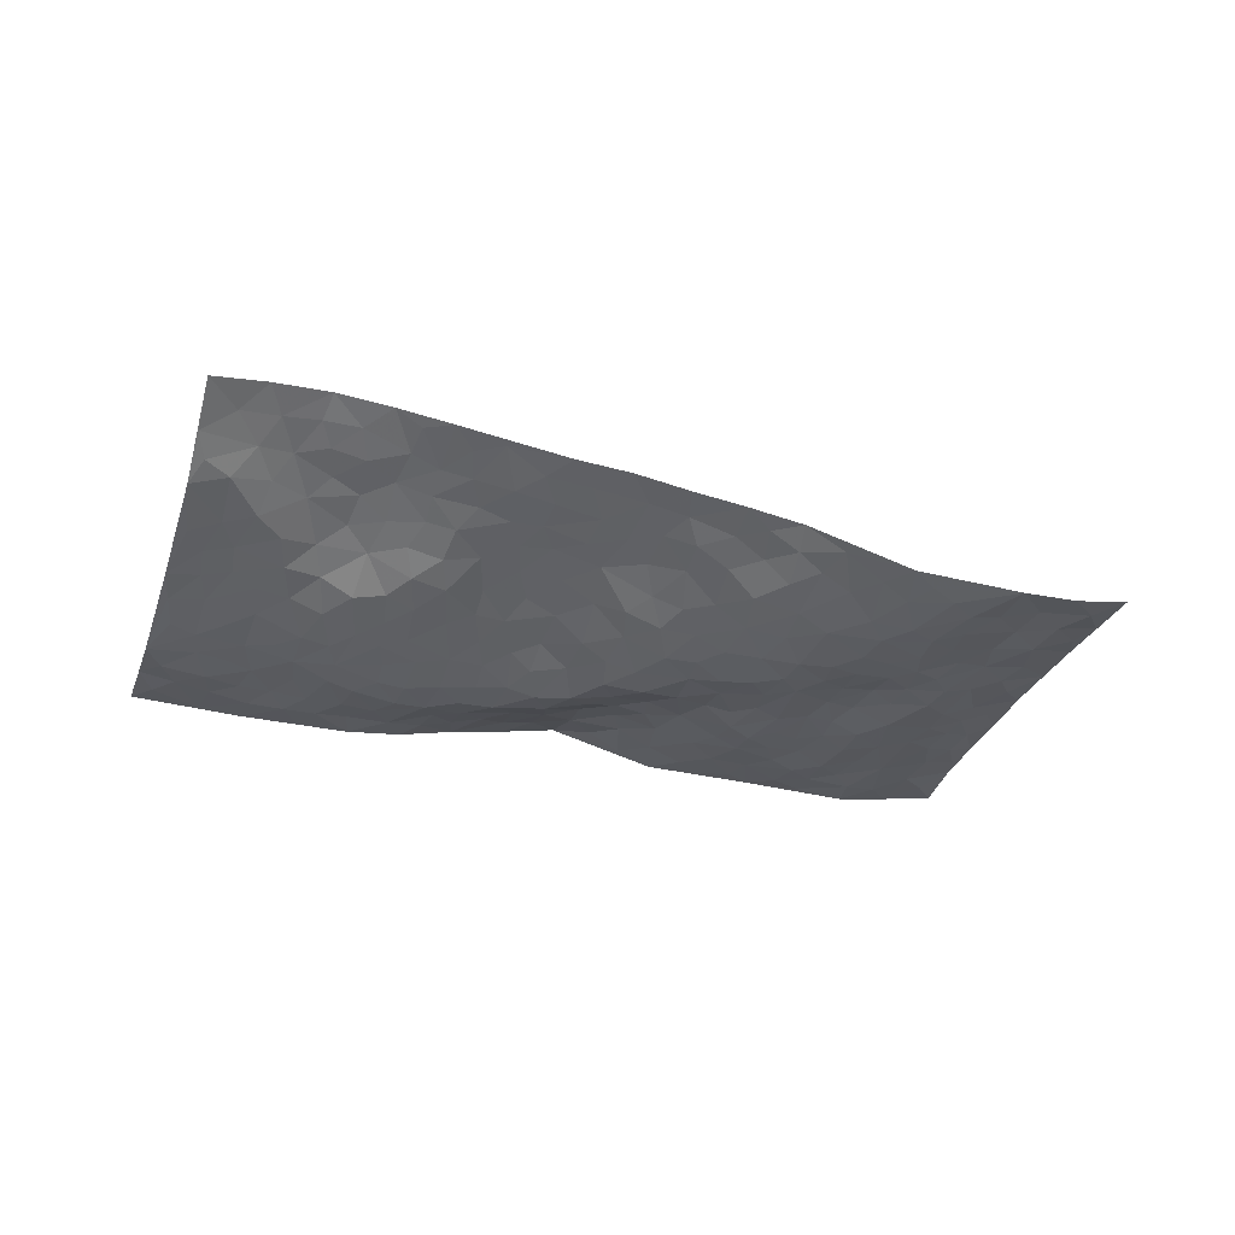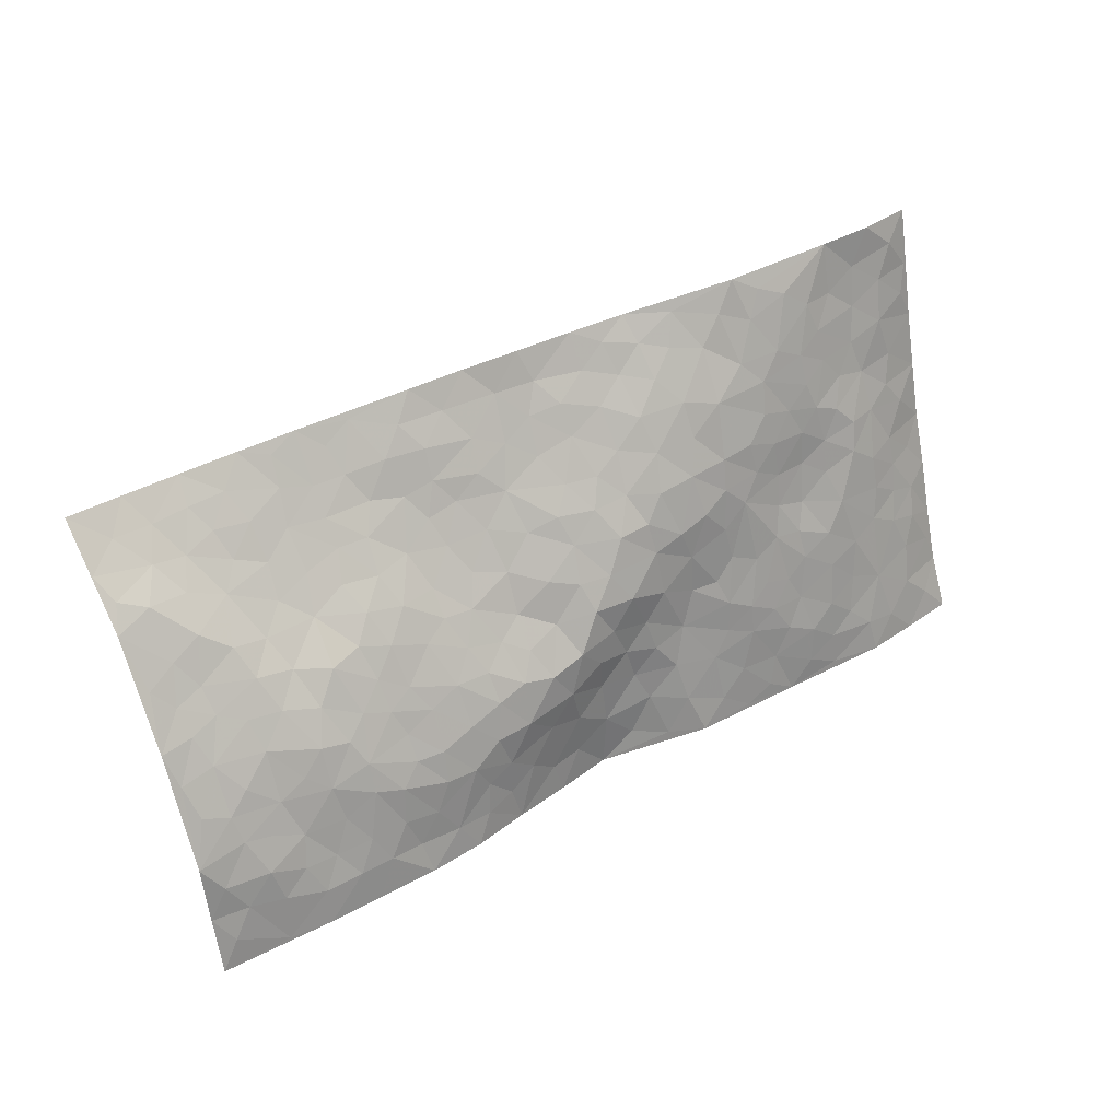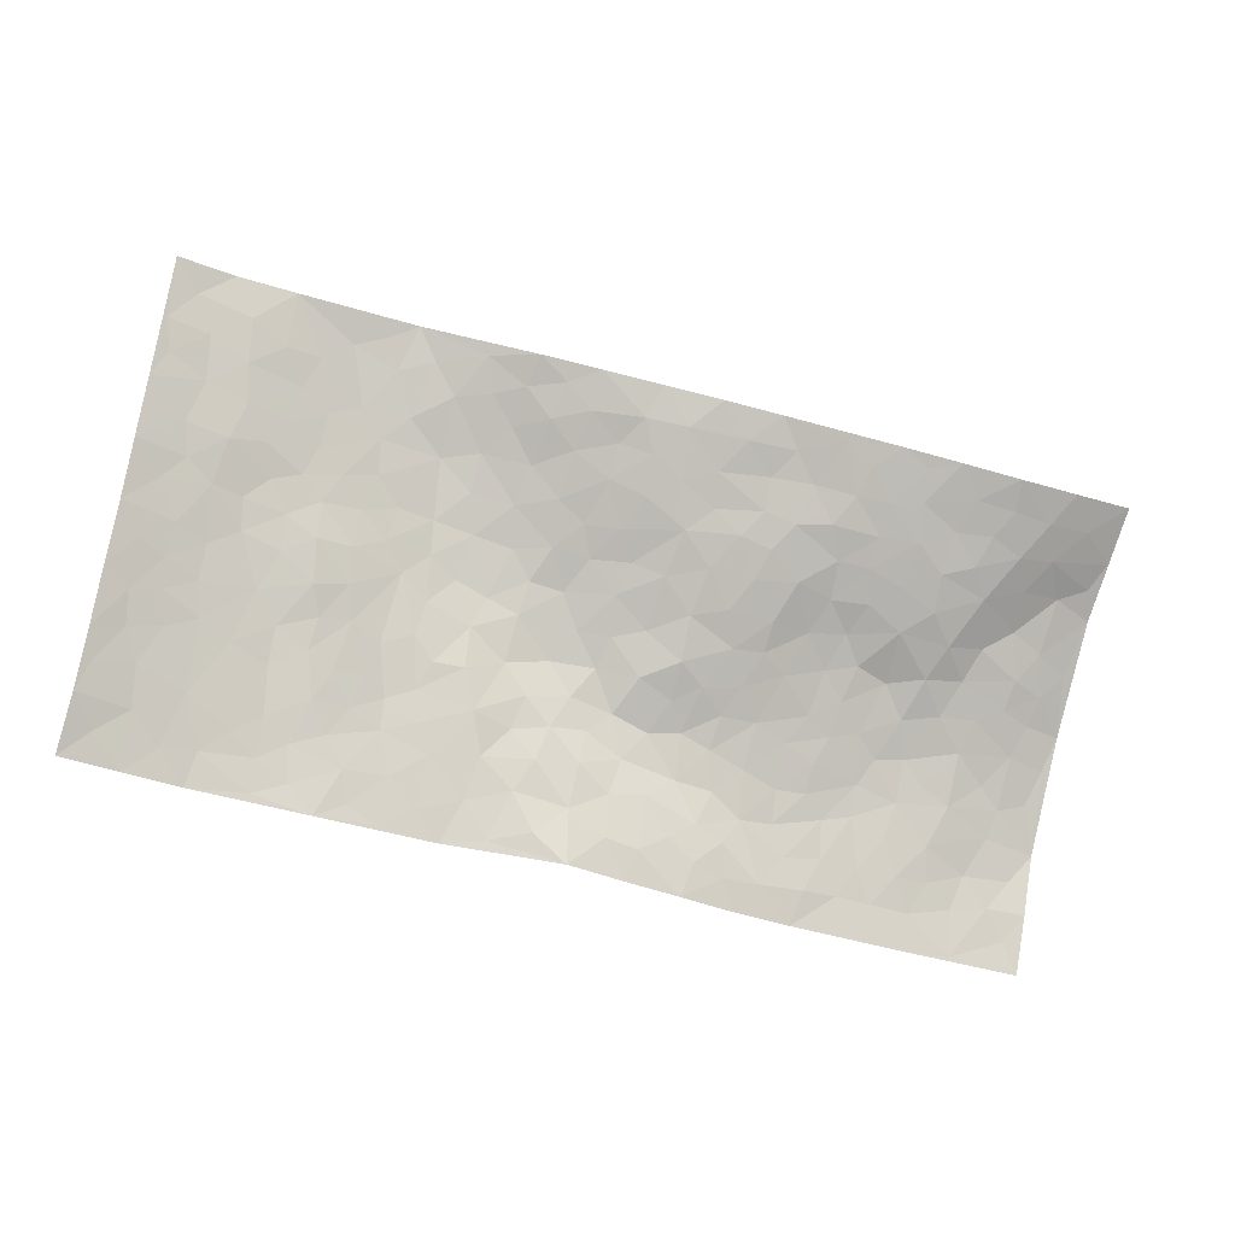
<metadata>
{"format":"obj","ext":"obj","renderer":"f3d","projection":"perspective","resolution":1024,"background":"white","views":[{"elev":-30.4,"azim":151.0,"up":"+Z"},{"elev":20.1,"azim":147.0,"up":"+Y"},{"elev":-10.9,"azim":-16.1,"up":"+Y"}]}
</metadata>
<code>
v -0.8723 0.1904 0.03035
v -0.6833 1.168 0.03539
v 1.059 -0.1825 -0.01139
v 1.238 0.755 0.2078
v -0.6195 0.5396 0.002262
v -0.7741 0.678 0.0521
v -0.6851 0.5166 0.01589
v 0.09313 0.01263 0.05825
v -0.8214 0.4336 0.04662
v -0.7513 0.5091 0.03051
v -0.6329 0.1439 -0.009095
v -0.8455 0.3114 0.04366
v -0.5539 0.4254 -0.01077
v -0.7528 0.167 0.009084
v -0.6825 0.4457 0.008766
v -0.3905 0.09778 -0.00167
v -0.8138 0.3688 0.03806
v -0.165 0.2235 -0.005458
v -0.6133 0.4665 -0.001554
v -0.736 0.2847 0.009717
v -0.8061 0.2409 0.02214
v -0.6814 0.217 -0.002839
v -0.5477 0.2551 -0.01107
v -0.6086 0.2138 -0.01101
v -0.7302 0.3722 0.01388
v -0.7532 0.4406 0.02365
v -0.6339 0.3229 -0.004617
v -0.5514 0.3402 -0.01035
v -0.6665 0.6458 0.02028
v -0.7982 0.5559 0.04774
v -0.443 1.122 0.01147
v -0.3952 0.3229 -0.01472
v 0.3762 0.1064 -0.01289
v -0.7287 0.9232 0.04689
v -0.196 0.4589 -0.0157
v -0.5361 0.89 0.01718
v -0.5379 0.9702 0.02107
v -0.3978 0.5472 -0.003401
v -0.3855 0.7115 -0.009306
v -0.2009 1.073 0.02002
v -0.7184 0.8577 0.04302
v -0.4543 0.6808 -0.004516
v -0.1494 0.8166 -0.01381
v -0.3573 0.3743 -0.016
v -0.3185 0.3111 -0.01835
v -0.3654 0.2559 -0.01587
v -0.2299 0.7129 -0.02443
v -0.1639 0.6219 -0.02781
v 0.3379 0.4254 0.02097
v -0.195 0.2838 -0.01085
v 0.000426 0.6412 -0.01542
v -0.1588 0.6917 -0.02636
v -0.1935 0.1174 -0.003012
v -0.3924 0.8196 -0.00948
v -0.2602 0.2685 -0.01689
v -0.6497 0.7743 0.02304
v 0.1195 0.3518 -0.01866
v 0.2097 0.3224 -0.03291
v 0.4656 0.3813 0.01128
v 0.1031 0.5612 -0.01828
v 0.0345 0.579 -0.01929
v 0.2943 0.5904 0.04897
v -0.4669 0.4632 -0.01809
v -0.5384 0.7089 -0.002383
v -0.6912 0.9776 0.03624
v -0.4354 0.2355 -0.01804
v -0.2667 0.08495 -0.0008758
v -0.6045 0.6117 0.00201
v -0.4843 0.2889 -0.01837
v -0.5102 0.1373 -0.006941
v -0.1467 0.05184 0.001738
v -0.4983 0.2061 -0.01327
v -0.4367 0.1585 -0.01077
v -0.3255 0.1215 -0.004662
v -0.3326 0.1906 -0.008832
v -0.6559 0.8447 0.02727
v -0.6984 1.044 0.03887
v -0.539 0.643 -0.006734
v 0.2685 0.96 0.1314
v -0.5707 0.8176 0.01824
v -0.4026 0.4188 -0.01621
v -0.3261 0.5527 -0.009961
v 0.2035 0.5559 0.009926
v 0.1344 0.4849 -0.0252
v 0.1742 0.4126 -0.03173
v -0.005801 0.1561 0.02106
v -0.3427 0.7688 -0.01261
v -0.7023 0.7278 0.03056
v -0.4986 0.8201 0.007548
v -0.2943 0.3795 -0.01847
v -0.4802 0.3852 -0.019
v -0.2721 0.7739 -0.01842
v 0.01328 0.5112 -0.02199
v -0.0845 0.4811 -0.01689
v -0.4237 0.7631 -0.008453
v 0.1041 0.1248 0.03059
v -0.2214 0.5827 -0.02432
v -0.1916 0.3513 -0.01612
v -0.04983 0.5425 -0.0263
v -0.01408 0.4125 -0.01446
v -0.7516 0.8006 0.04997
v -0.4859 0.7485 -0.003633
v -0.5998 0.726 0.01205
v -0.2436 0.18 -0.008567
v -0.3212 0.6253 -0.0101
v -0.505 0.5317 -0.01442
v 0.02527 0.3477 -0.004528
v -0.007833 0.2783 0.003176
v -0.3031 0.7016 -0.01693
v 0.3266 0.6791 0.08308
v 0.1296 0.2176 0.01069
v 0.07202 0.2873 0.002026
v 0.1495 0.2846 -0.01423
v -0.2627 0.4415 -0.01814
v -0.06655 0.2229 0.006839
v -0.461 0.6061 -0.004514
v -0.3848 0.4827 -0.01293
v -0.3193 0.4807 -0.01548
v -0.1122 0.5756 -0.02856
v -0.09723 0.3971 -0.004758
v -0.1702 0.5289 -0.022
v -0.08014 0.3137 0.003688
v 0.07932 0.4228 -0.03061
v -0.3937 0.6376 -0.001943
v 0.03911 0.2191 0.01803
v -0.09918 0.1369 0.004718
v -0.252 0.332 -0.02093
v -0.7362 0.6075 0.03699
v -0.6819 0.5801 0.01989
v 0.2571 0.3932 -0.003228
v 0.3391 0.1933 -0.02895
v 0.2671 0.4865 0.01038
v 0.2017 0.4739 -0.01082
v 0.3253 0.351 -0.008675
v 0.9632 0.3325 0.0281
v 0.3854 0.3783 0.008307
v 0.4107 0.2568 -0.02582
v 0.3498 0.5159 0.04196
v 0.3882 0.9327 0.1524
v -0.07937 0.666 -0.02019
v 0.6656 0.7558 0.1513
v 0.7504 0.8509 0.1987
v 0.02577 0.8036 0.028
v 0.1891 0.846 0.08608
v -0.1597 0.4068 -0.01058
v -0.2539 0.6456 -0.02074
v 0.02911 0.0747 0.03993
v -0.05795 0.05788 0.02048
v 0.2132 -0.01474 0.03608
v 0.2567 0.8246 0.1026
v 0.2023 0.6815 0.04565
v 0.543 0.113 -0.03358
v 0.4807 0.2195 -0.0268
v 0.7717 0.4006 0.02474
v 0.7086 0.4315 0.03253
v 0.5653 0.04656 -0.02721
v 0.6493 0.1247 -0.03598
v 0.566 0.2752 -0.01351
v 0.2314 0.618 0.03186
v 0.1507 0.6247 0.01076
v 0.08177 0.7391 0.03023
v 0.1346 0.6919 0.028
v 0.175 0.7772 0.06581
v 0.07608 0.646 0.003398
v 0.2495 0.7422 0.07982
v 0.5102 0.9079 0.1609
v 0.2366 0.8949 0.1154
v -0.01685 0.8772 0.03643
v 0.05356 0.8912 0.06845
v -0.07238 0.826 0.007719
v 0.02815 1.013 0.09496
v -0.001944 0.7262 0.00293
v -0.08916 0.7487 -0.00822
v 0.104 0.8314 0.0618
v 0.1479 0.9865 0.1149
v 0.4372 0.6722 0.09952
v 0.3799 0.6068 0.07331
v 0.5196 0.5096 0.0577
v 0.4417 0.4549 0.03337
v 0.471 0.5867 0.08014
v 0.6421 0.6305 0.1053
v 0.5632 0.5861 0.08637
v 0.5023 0.6464 0.1002
v 0.3218 0.8773 0.1319
v 0.3136 0.7746 0.1047
v 0.3857 0.7942 0.1189
v 0.4931 0.7884 0.1263
v 0.5484 0.6964 0.1178
v 0.4253 0.5276 0.05694
v -0.6127 1.021 0.02295
v -0.4262 0.934 0.001427
v -0.6178 0.9277 0.02029
v -0.564 1.145 0.01504
v -0.639 1.099 0.02327
v -0.5319 1.06 0.02146
v -0.4626 1.011 0.01415
v -0.3289 1.03 0.0006696
v -0.3934 0.9983 0.0003687
v -0.4447 0.8655 0.001187
v -0.3068 0.9088 -0.01011
v -0.3739 0.888 -0.007681
v -0.2415 0.9833 0.003331
v -0.1297 0.9346 0.02049
v -0.2635 1.048 0.009534
v -0.2122 0.8913 -0.005402
v -0.168 1.002 0.01982
v -0.07043 1.014 0.05757
v -0.2691 0.8467 -0.01402
v -0.05809 0.9401 0.04357
v 0.005243 0.9531 0.06792
v 0.3837 0.7228 0.09979
v 0.4843 0.721 0.1131
v 0.4417 0.8567 0.1431
v 0.6223 0.6989 0.1287
v 0.5805 0.777 0.1366
v 0.6414 0.8613 0.177
v 0.5426 0.8411 0.1481
v 0.6942 0.815 0.1759
v 0.5557 0.4068 0.02018
v 0.5072 0.4491 0.03384
v 0.6779 0.4928 0.05036
v 0.6364 0.5568 0.07453
v 0.5974 0.4922 0.04491
v 0.4736 0.1197 -0.02941
v 0.6278 0.2365 -0.01721
v 0.6396 0.4216 0.02198
v 0.5038 0.3133 -0.008678
v 0.132 0.9069 0.09322
v 0.0816 0.9614 0.09289
v 0.4313 0.07099 -0.01492
v 0.6973 -0.1012 -0.02146
v 0.3499 0.2889 -0.02697
v 0.4281 0.3238 -0.008374
v 0.7135 0.1332 -0.03165
v 0.9916 0.7932 0.23
v 1.105 0.06194 -0.02261
v 0.7202 0.6775 0.1369
v 0.889 0.3374 0.02283
v 0.7055 0.6184 0.1129
v 1.149 0.3032 0.02417
v 0.8065 0.1623 -0.02185
v 0.6795 0.3599 0.009943
v 0.9168 0.1573 -0.01066
v 0.7217 0.3003 -0.003237
v 0.5735 -0.09035 -0.02028
v 0.225 0.231 -0.01993
v 0.6036 -0.01953 -0.02085
v 0.2815 0.2873 -0.0326
v 0.551 0.183 -0.03068
v 1.004 0.09528 -0.02013
v 0.8091 0.3287 0.01064
v 0.6764 -0.02855 -0.02802
v 0.6121 0.3308 0.0002796
v 0.7596 0.2498 -0.01418
v 0.4158 0.1739 -0.02858
v 0.6132 0.1761 -0.0296
v 0.3666 0.02946 0.002291
v 0.4526 -0.06655 -0.008082
v 0.3335 -0.04096 0.01689
v 0.3106 0.07716 0.002808
v 0.1899 0.1578 0.007234
v 0.2686 0.1608 -0.007798
v 0.7231 0.02908 -0.02899
v 0.9359 0.2657 0.006956
v 0.871 0.07538 -0.01964
v 0.7485 -0.04386 -0.02799
v 0.8233 0.2509 -0.01167
v 0.863 0.1968 -0.01283
v 1.027 0.1525 -0.01203
v 0.9294 0.4074 0.04811
v 0.8014 0.012 -0.02226
v 0.873 0.00292 -0.02447
v 0.9889 0.2012 -0.00587
v 1.087 0.1649 -0.007629
v 1.047 0.26 0.01335
v 0.7239 0.1975 -0.0254
v 0.9215 -0.05081 -0.02594
v 0.4299 0.0005036 -0.008353
v 0.5087 -0.009647 -0.0172
v 0.1771 0.06975 0.03166
v 0.2463 0.04912 0.02253
v 1.192 0.5367 0.09786
v 0.8285 -0.0606 -0.02599
v 0.778 0.08806 -0.0233
v 1.118 0.2338 0.009045
v 1.08 0.3232 0.03158
v 0.9362 0.0927 -0.01911
v 0.6444 0.04497 -0.03041
v 0.8163 -0.1372 -0.0201
v 0.6598 0.2903 -0.007338
v 1.032 -0.1144 -0.01934
v 1.081 -0.06001 -0.01254
v 0.9546 0.01872 -0.0306
v 1.002 -0.04703 -0.0237
v 0.9122 -0.1474 -0.01741
v 1.053 0.008284 -0.02459
v 0.8487 0.4088 0.04856
v 0.8872 0.4717 0.08316
v 0.782 0.4956 0.08058
v 1.031 0.5087 0.08663
v 0.8509 0.6081 0.1382
v 1.149 0.4236 0.06204
v 0.9638 0.4717 0.07424
v 1.043 0.4118 0.06174
v 0.9481 0.5642 0.1268
v 1.023 0.3534 0.04052
v 1.1 0.382 0.05174
v 1.091 0.4666 0.07687
v 0.8457 0.5343 0.1086
v 0.7777 0.5797 0.1135
v 0.7146 0.5482 0.0867
v 1.087 0.6441 0.1591
v 0.9489 0.6836 0.1762
v 1.032 0.5839 0.1294
v 1.117 0.5764 0.1139
v 1.013 0.6461 0.1659
v 1.213 0.6463 0.153
v 0.9188 0.6239 0.1515
v 1.18 0.5959 0.1249
v 0.9886 0.7321 0.2013
v 1.115 0.7718 0.225
v 0.8701 0.8213 0.2175
v 1.067 0.7128 0.1968
v 1.154 0.7022 0.1878
v 0.9093 0.7519 0.1976
v 0.7998 0.7448 0.1764
v 0.7324 0.7414 0.1612
v 0.8054 0.8097 0.1982
v 0.7988 0.6681 0.1512
v 0.8718 0.6904 0.167
f 29 6 128
f 12 21 20
f 26 10 9
f 55 45 46
f 27 19 15
f 26 9 17
f 101 6 88
f 12 1 21
f 7 15 19
f 125 86 96
f 84 123 85
f 129 29 128
f 25 27 15
f 12 20 17
f 73 75 66
f 22 14 11
f 26 17 25
f 9 12 17
f 25 15 26
f 5 129 7
f 52 146 48
f 55 18 50
f 7 19 5
f 20 27 25
f 124 82 105
f 41 76 34
f 20 14 22
f 14 20 21
f 14 21 1
f 24 22 11
f 24 27 22
f 72 66 69
f 69 32 91
f 70 24 11
f 24 23 27
f 17 20 25
f 27 20 22
f 10 15 7
f 10 26 15
f 23 28 27
f 27 13 19
f 28 23 69
f 13 27 28
f 119 121 94
f 10 7 129
f 6 30 128
f 9 10 30
f 36 192 80
f 80 102 89
f 118 81 44
f 64 103 78
f 115 126 86
f 45 32 46
f 91 63 13
f 129 68 29
f 95 87 54
f 95 54 199
f 202 40 204
f 82 97 105
f 29 88 6
f 18 55 104
f 148 126 71
f 38 82 124
f 50 18 122
f 117 82 38
f 5 19 106
f 82 117 118
f 80 64 102
f 127 45 55
f 194 77 190
f 98 35 114
f 39 124 105
f 127 50 98
f 106 19 13
f 66 75 46
f 39 95 42
f 63 117 38
f 95 89 102
f 101 56 76
f 51 140 99
f 18 53 126
f 62 83 132
f 45 127 90
f 112 113 57
f 103 29 68
f 130 85 58
f 109 39 105
f 35 94 121
f 113 246 58
f 151 165 163
f 120 100 94
f 114 127 98
f 192 190 65
f 95 39 87
f 36 191 37
f 67 104 74
f 56 101 88
f 13 63 106
f 192 34 76
f 268 241 243
f 108 115 125
f 93 84 60
f 133 84 85
f 156 288 157
f 101 76 41
f 80 103 64
f 105 97 146
f 99 61 51
f 92 109 47
f 125 96 111
f 158 227 153
f 75 104 55
f 69 66 32
f 81 91 32
f 106 78 68
f 42 64 78
f 77 34 65
f 24 70 72
f 75 73 16
f 16 71 67
f 2 34 77
f 13 28 91
f 103 56 88
f 56 80 76
f 72 69 23
f 11 16 70
f 16 73 70
f 16 67 74
f 115 18 126
f 24 72 23
f 73 72 70
f 16 74 75
f 72 73 66
f 32 45 44
f 84 83 60
f 66 46 32
f 78 106 116
f 117 63 81
f 67 53 104
f 103 68 78
f 69 91 28
f 36 80 89
f 106 38 116
f 106 68 5
f 81 118 117
f 62 132 138
f 32 44 81
f 53 67 71
f 57 58 85
f 123 100 107
f 93 60 61
f 33 230 224
f 8 96 147
f 132 133 130
f 140 48 119
f 93 100 123
f 122 98 50
f 164 60 160
f 53 71 126
f 125 112 108
f 193 194 195
f 75 55 46
f 63 91 81
f 56 103 80
f 196 198 31
f 18 104 53
f 121 48 97
f 38 106 63
f 118 97 82
f 97 35 121
f 51 172 140
f 130 134 49
f 87 39 109
f 288 252 263
f 97 114 35
f 47 43 92
f 57 113 58
f 248 130 58
f 34 101 41
f 114 90 127
f 116 124 42
f 145 94 35
f 118 114 97
f 167 79 175
f 98 145 35
f 85 123 57
f 43 47 52
f 199 36 89
f 42 78 116
f 159 83 62
f 88 29 103
f 74 104 75
f 118 44 90
f 173 140 172
f 42 95 102
f 190 192 37
f 65 190 77
f 89 95 199
f 125 111 112
f 92 87 109
f 18 115 122
f 177 180 176
f 112 57 107
f 109 105 146
f 93 94 100
f 285 286 275
f 96 86 147
f 137 232 131
f 57 123 107
f 87 92 208
f 49 134 136
f 132 130 49
f 161 164 162
f 50 127 55
f 122 108 107
f 122 107 100
f 48 140 52
f 118 90 114
f 99 119 94
f 123 84 93
f 36 37 192
f 48 121 119
f 120 122 100
f 39 42 124
f 38 124 116
f 248 58 246
f 44 45 90
f 98 122 120
f 146 52 47
f 94 93 99
f 168 209 170
f 212 183 188
f 202 197 200
f 42 102 64
f 107 108 112
f 99 93 61
f 8 280 96
f 112 111 113
f 125 115 86
f 115 108 122
f 128 30 10
f 5 68 129
f 10 129 128
f 132 49 138
f 83 84 133
f 130 133 85
f 83 133 132
f 248 134 130
f 156 152 224
f 151 110 165
f 212 186 211
f 153 224 249
f 254 251 244
f 246 261 262
f 225 158 249
f 49 136 179
f 185 184 150
f 214 188 181
f 181 188 182
f 161 163 174
f 143 170 172
f 110 211 185
f 184 79 167
f 174 228 169
f 62 110 159
f 163 150 144
f 210 169 229
f 170 143 168
f 176 211 110
f 98 120 145
f 94 145 120
f 48 146 97
f 109 146 47
f 148 86 126
f 147 86 148
f 71 8 148
f 8 147 148
f 244 276 254
f 232 136 134
f 174 143 161
f 60 83 160
f 163 162 151
f 159 160 83
f 261 281 262
f 259 281 149
f 219 220 59
f 246 113 111
f 33 255 131
f 157 256 152
f 137 255 153
f 230 278 279
f 262 260 33
f 154 155 242
f 131 255 137
f 248 131 232
f 281 280 149
f 259 258 278
f 220 179 59
f 159 151 160
f 162 160 151
f 164 61 60
f 228 174 144
f 144 174 163
f 159 110 151
f 161 172 164
f 186 184 185
f 161 162 163
f 61 164 51
f 160 162 164
f 187 217 213
f 150 163 165
f 205 202 200
f 79 184 139
f 170 43 173
f 174 169 143
f 161 143 172
f 167 144 150
f 176 180 183
f 172 170 173
f 223 226 221
f 185 150 165
f 99 140 119
f 207 206 203
f 172 51 164
f 43 52 173
f 173 52 140
f 167 175 228
f 228 229 169
f 210 168 169
f 177 110 62
f 189 138 179
f 62 138 177
f 136 232 233
f 181 182 222
f 150 184 167
f 178 180 189
f 49 179 138
f 177 138 189
f 180 178 182
f 178 179 220
f 307 308 304
f 222 223 221
f 215 187 188
f 176 183 212
f 187 213 186
f 214 215 188
f 185 211 186
f 237 181 239
f 182 188 183
f 110 185 165
f 216 215 141
f 211 176 212
f 182 183 180
f 176 110 177
f 213 184 186
f 178 189 179
f 177 189 180
f 195 190 37
f 197 198 200
f 195 194 190
f 34 192 65
f 80 192 76
f 37 196 195
f 194 2 77
f 193 2 194
f 196 37 191
f 31 193 195
f 198 196 191
f 31 195 196
f 199 201 191
f 197 204 31
f 198 191 201
f 31 198 197
f 201 199 54
f 36 199 191
f 54 208 201
f 208 43 205
f 208 54 87
f 198 201 200
f 206 205 203
f 43 170 203
f 210 207 209
f 40 202 206
f 31 204 40
f 197 202 204
f 208 205 200
f 43 203 205
f 205 206 202
f 203 209 207
f 171 40 207
f 40 206 207
f 208 200 201
f 43 208 92
f 170 209 203
f 168 143 169
f 207 210 171
f 168 210 209
f 188 187 212
f 212 187 186
f 166 139 213
f 184 213 139
f 237 214 181
f 215 214 141
f 216 141 218
f 213 217 166
f 142 166 216
f 217 216 166
f 187 215 217
f 216 217 215
f 237 141 214
f 142 216 218
f 223 222 182
f 179 136 59
f 223 220 219
f 267 238 251
f 237 327 141
f 223 182 178
f 158 290 253
f 220 223 178
f 59 233 227
f 233 59 136
f 248 246 131
f 153 249 158
f 251 254 267
f 223 219 226
f 111 261 246
f 297 251 238
f 276 256 157
f 167 228 144
f 229 228 175
f 175 171 229
f 229 171 210
f 260 257 33
f 265 271 272
f 266 289 283
f 269 243 250
f 249 224 152
f 266 283 271
f 227 233 137
f 253 227 158
f 325 313 320
f 135 264 275
f 310 329 239
f 270 298 297
f 249 256 225
f 275 273 269
f 311 222 221
f 155 154 299
f 234 276 157
f 310 311 299
f 222 239 181
f 221 226 155
f 266 263 252
f 242 290 244
f 264 273 275
f 273 264 243
f 242 244 154
f 276 290 225
f 288 234 157
f 240 282 302
f 275 286 306
f 225 290 158
f 234 263 284
f 241 254 276
f 233 232 137
f 137 153 227
f 264 135 238
f 244 251 154
f 260 259 257
f 227 253 219
f 33 224 255
f 154 297 299
f 240 302 307
f 297 154 251
f 264 268 243
f 253 226 219
f 271 284 263
f 277 294 293
f 290 242 253
f 241 234 284
f 59 227 219
f 242 155 226
f 252 245 231
f 157 152 156
f 257 230 33
f 152 256 249
f 278 230 257
f 262 33 131
f 224 153 255
f 259 278 257
f 134 248 232
f 230 279 224
f 96 261 111
f 261 96 280
f 280 281 261
f 246 262 131
f 252 247 245
f 268 267 241
f 283 277 272
f 288 247 252
f 275 274 285
f 295 291 294
f 267 268 264
f 263 234 288
f 309 310 299
f 290 276 244
f 283 272 271
f 267 254 241
f 265 243 241
f 236 240 285
f 297 238 270
f 303 305 298
f 241 276 234
f 221 155 299
f 272 277 293
f 250 243 287
f 286 285 240
f 284 271 265
f 271 263 266
f 295 3 291
f 225 256 276
f 241 284 265
f 289 266 231
f 3 292 291
f 321 235 323
f 293 294 296
f 279 278 258
f 245 279 258
f 279 156 224
f 260 281 259
f 280 8 149
f 262 281 260
f 231 266 252
f 267 264 238
f 306 304 270
f 283 289 295
f 243 269 273
f 236 269 250
f 294 292 296
f 274 236 285
f 269 274 275
f 250 287 293
f 245 289 231
f 236 274 269
f 156 279 247
f 242 226 253
f 247 279 245
f 243 265 287
f 288 156 247
f 265 272 293
f 296 292 236
f 293 287 265
f 295 294 277
f 277 283 295
f 236 250 296
f 289 3 295
f 292 294 291
f 293 296 250
f 300 304 308
f 325 320 235
f 329 330 326
f 270 304 303
f 270 303 298
f 309 305 301
f 135 306 270
f 299 297 298
f 298 309 299
f 238 135 270
f 300 314 305
f 303 300 305
f 304 306 307
f 300 303 304
f 282 319 315
f 322 325 235
f 275 306 135
f 307 306 286
f 240 307 286
f 308 307 302
f 302 282 308
f 308 282 315
f 305 309 298
f 310 309 301
f 310 301 329
f 310 239 311
f 222 311 239
f 299 311 221
f 319 312 315
f 312 323 316
f 301 305 318
f 305 314 316
f 300 308 315
f 316 314 312
f 312 314 315
f 315 314 300
f 323 312 324
f 316 313 318
f 282 4 317
f 330 313 325
f 4 321 324
f 235 320 323
f 282 317 319
f 312 319 317
f 326 325 322
f 316 320 313
f 316 318 305
f 142 218 327
f 327 218 141
f 316 323 320
f 324 312 317
f 4 324 317
f 321 323 324
f 318 313 330
f 328 326 322
f 326 327 329
f 329 327 237
f 326 328 327
f 322 142 328
f 327 328 142
f 329 237 239
f 301 318 330
f 326 330 325
f 330 329 301

</code>
